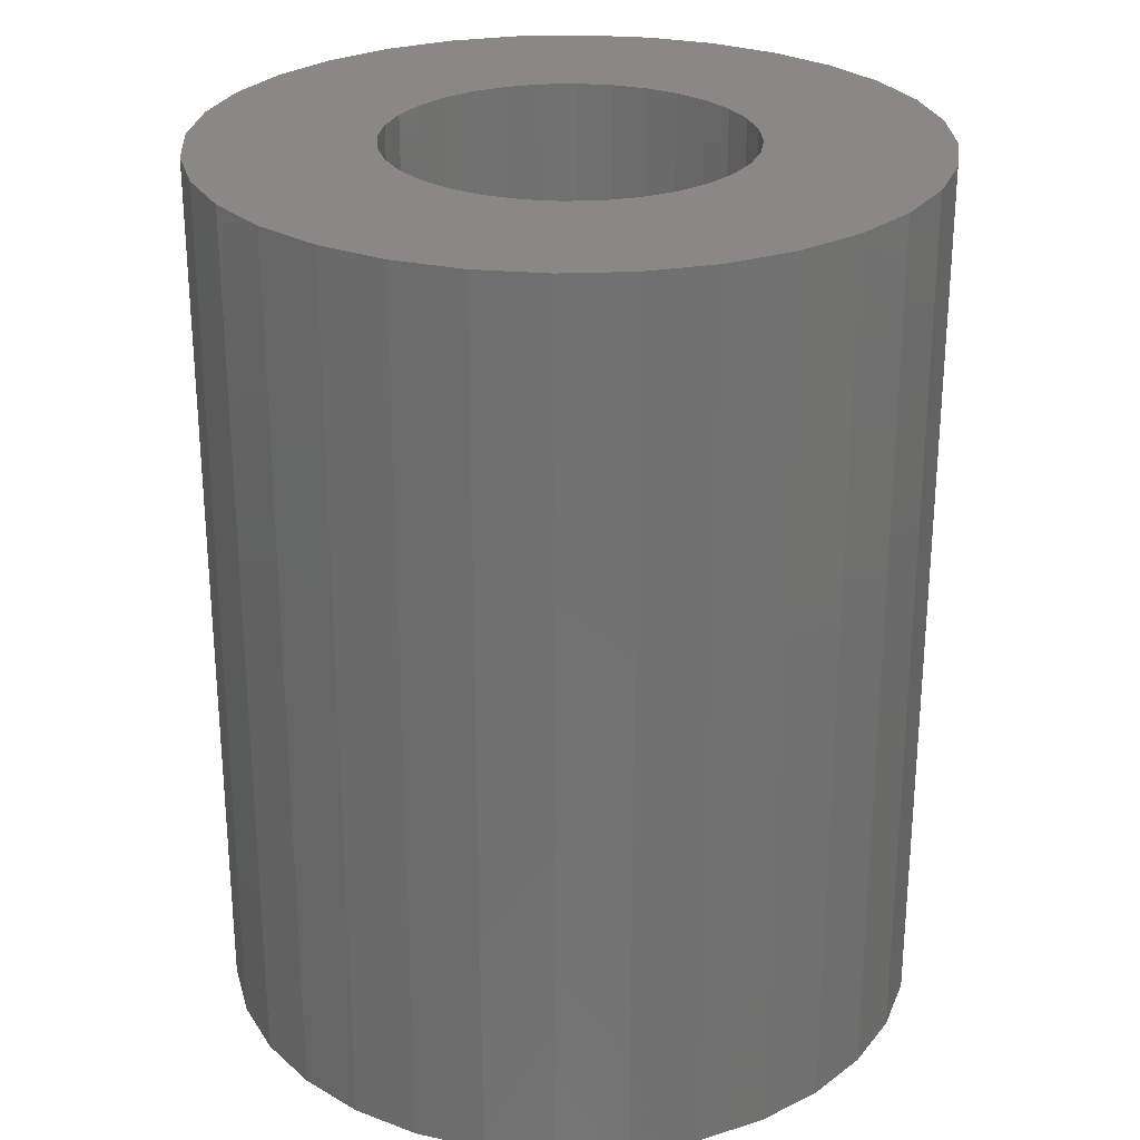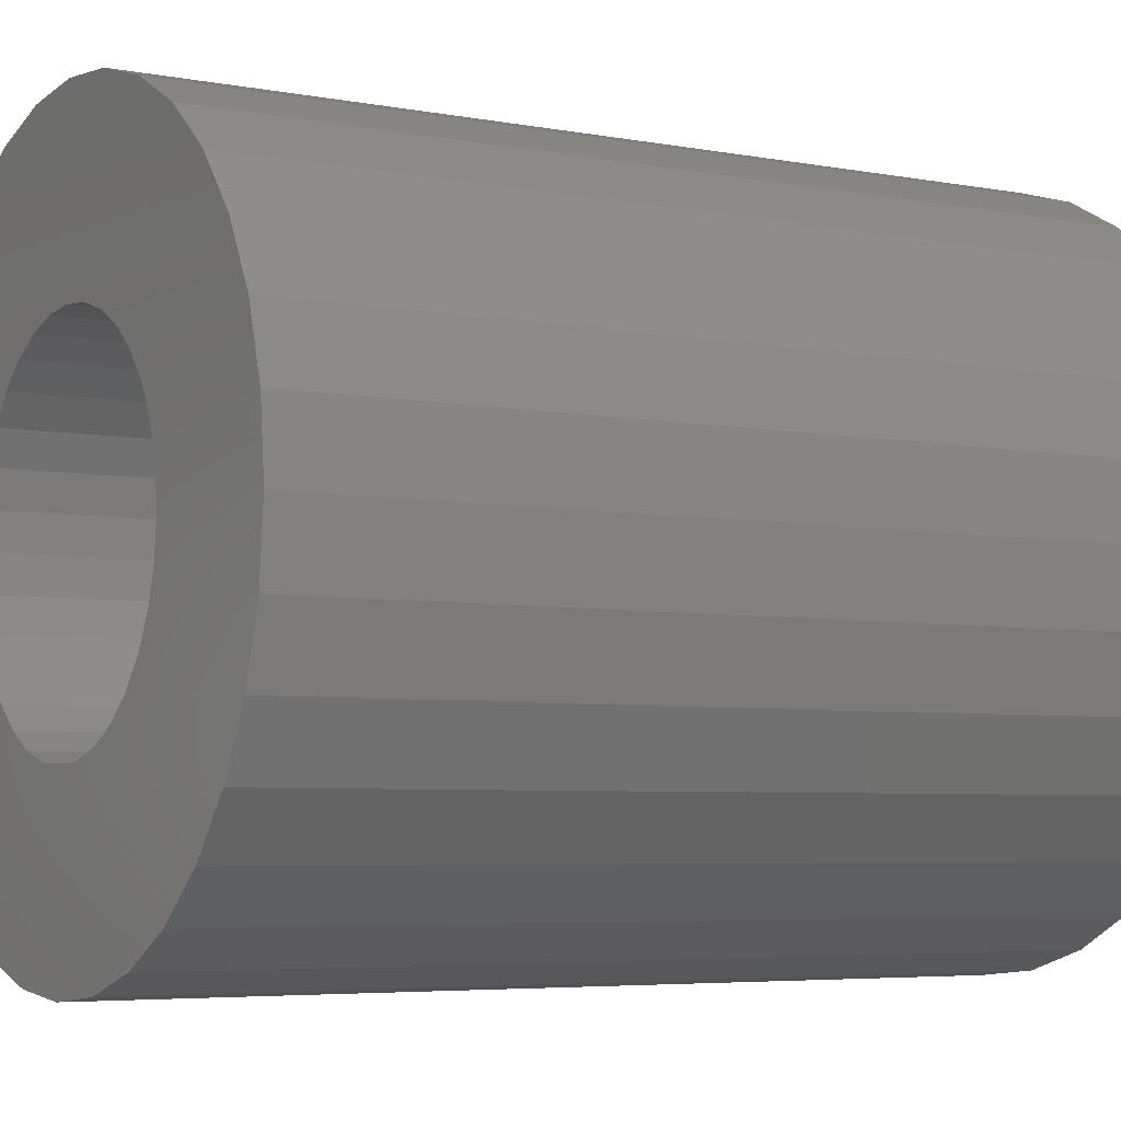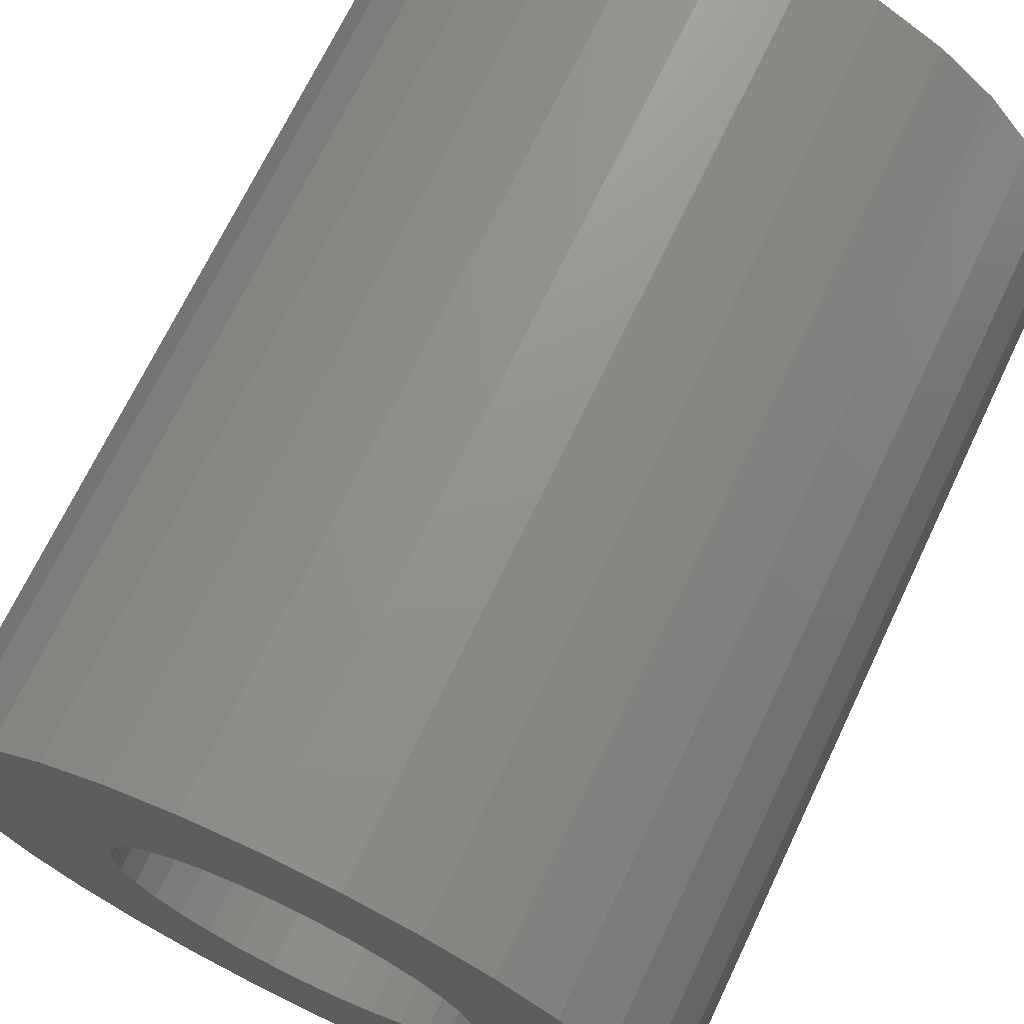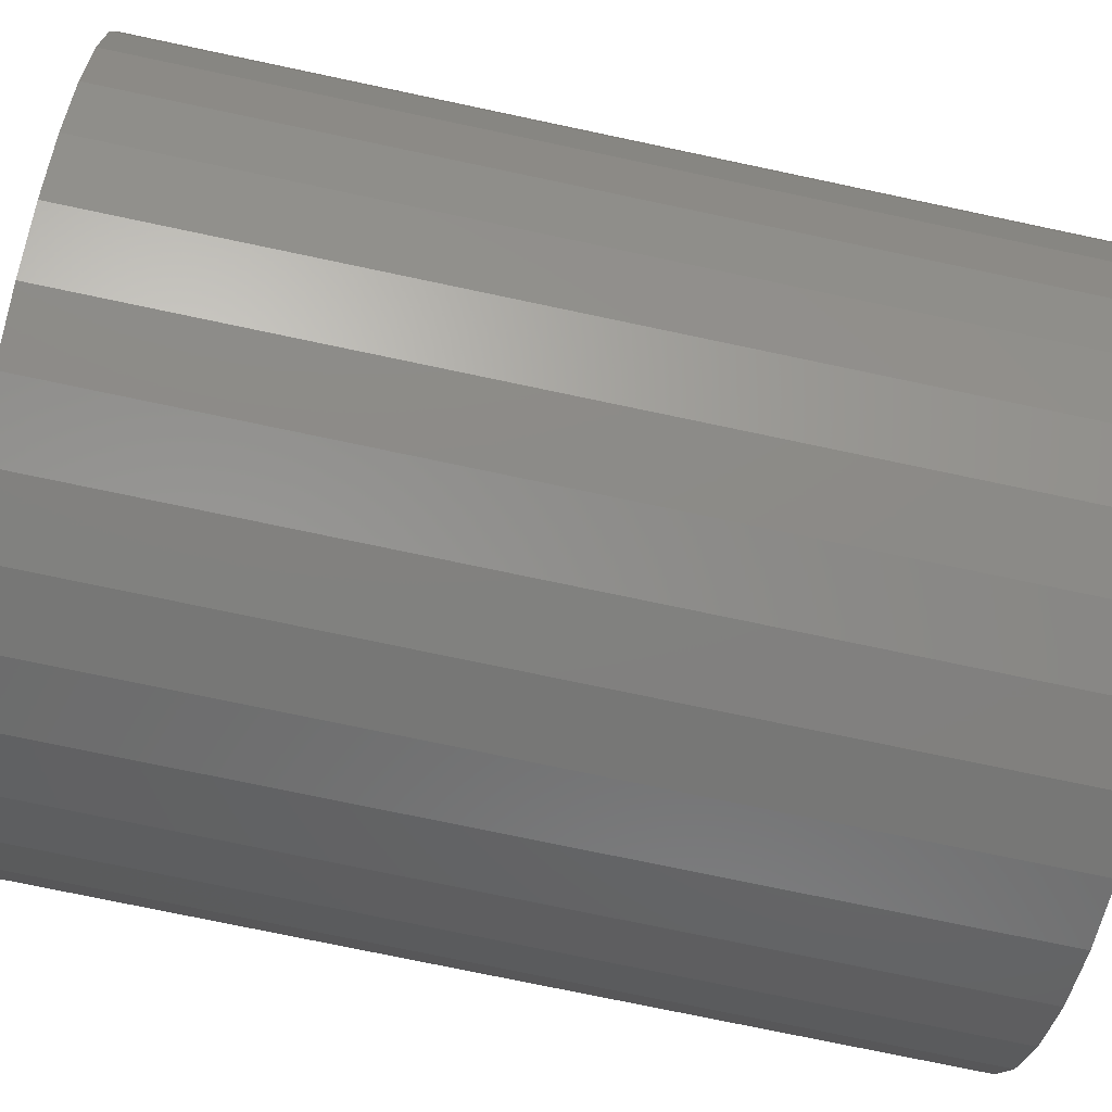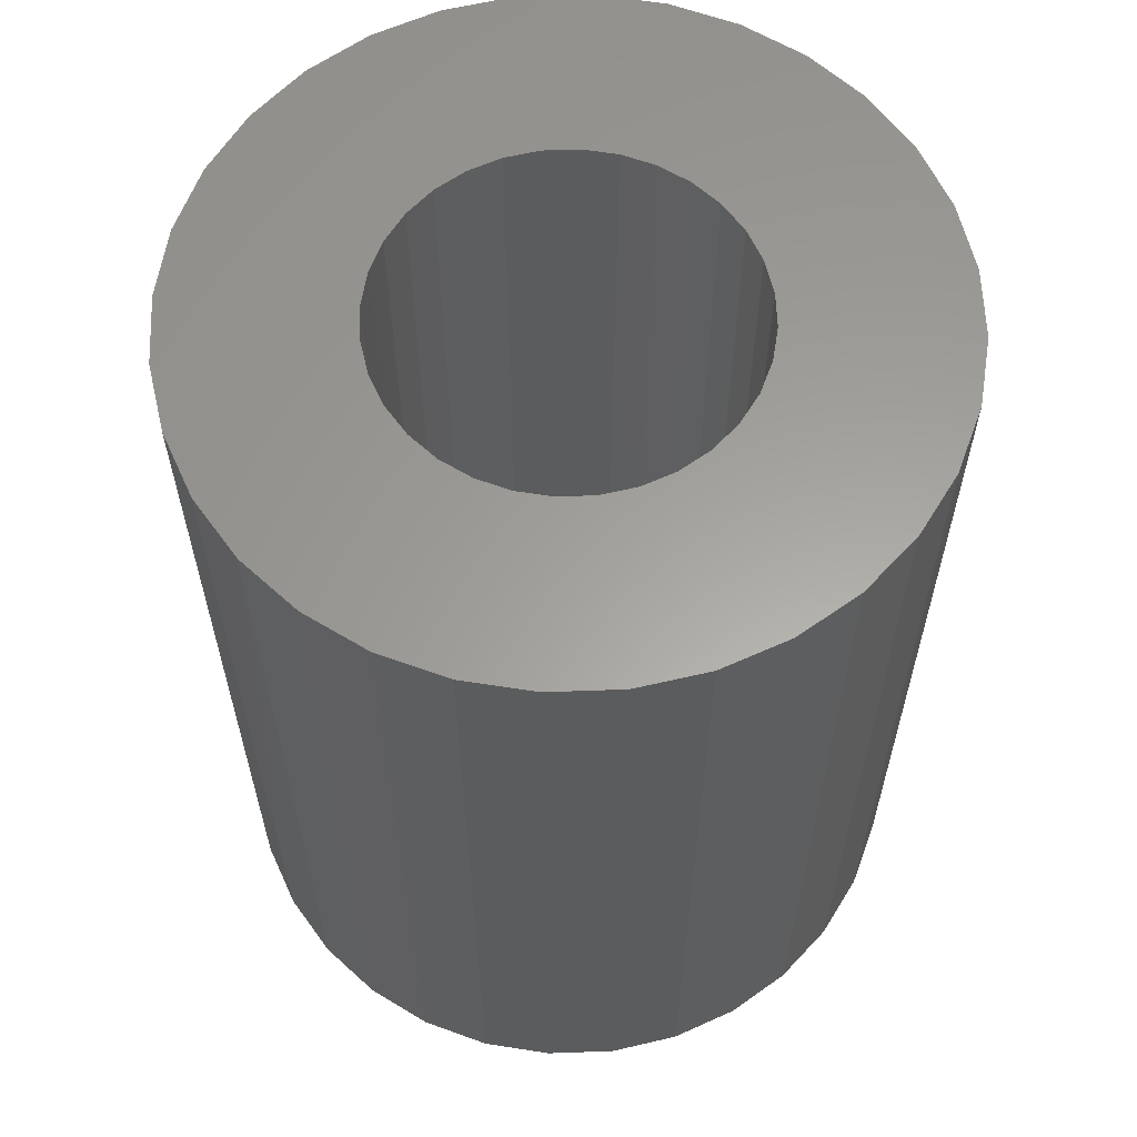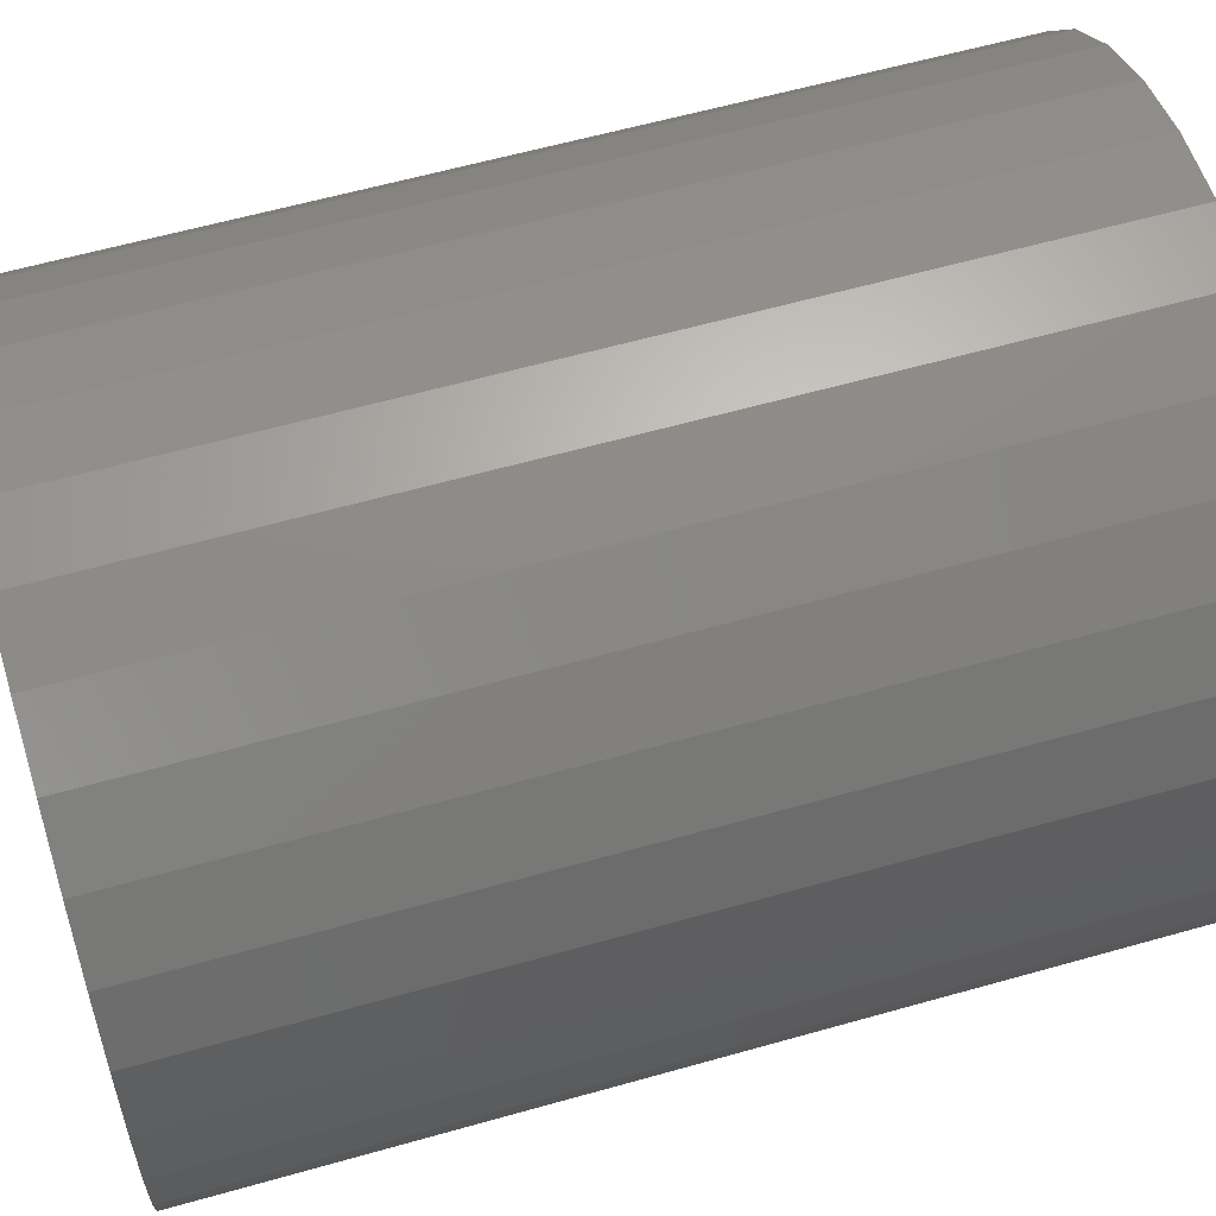
<metadata>
{"format":"stl","ext":"stl","renderer":"f3d","projection":"perspective","resolution":1024,"background":"white","views":[{"elev":26.8,"azim":58.4,"up":"+Z"},{"elev":-5.1,"azim":-121.0,"up":"+Y"},{"elev":70.0,"azim":-154.5,"up":"+Y"},{"elev":-75.4,"azim":78.1,"up":"+Y"},{"elev":61.2,"azim":172.2,"up":"+Z"},{"elev":60.0,"azim":73.8,"up":"+Y"}]}
</metadata>
<code>
# stl→obj: 128 verts, 256 faces
v -1.531 3.696 -5
v -2.222 3.326 5
v -1.531 3.696 5
v -2.222 3.326 -5
v 2.222 3.326 -5
v 1.531 3.696 5
v 2.222 3.326 5
v 1.531 3.696 -5
v 3.923 0.7804 5
v 3.696 1.531 -5
v 3.696 1.531 5
v 3.923 0.7804 -5
v 4 0 5
v 4 0 -5
v 3.326 2.222 -5
v 3.326 2.222 5
v 0.7804 3.923 -5
v 0 4 5
v 0.7804 3.923 5
v 0 4 -5
v 0 -4 -5
v 0.7804 -3.923 5
v 0 -4 5
v 0.7804 -3.923 -5
v 2.828 2.828 -5
v 2.828 2.828 5
v 2.828 -2.828 5
v 3.326 -2.222 -5
v 3.326 -2.222 5
v 2.828 -2.828 -5
v -2.828 2.828 5
v -2.828 2.828 -5
v 1.531 -3.696 -5
v 2.222 -3.326 5
v 1.531 -3.696 5
v 2.222 -3.326 -5
v -3.326 -2.222 -5
v -3.696 -1.531 5
v -3.696 -1.531 -5
v -3.326 -2.222 5
v 3.923 -0.7804 5
v 3.923 -0.7804 -5
v -0.7804 3.923 -5
v -0.7804 3.923 5
v -0.7804 -3.923 -5
v -0.7804 -3.923 5
v 2 0 -5
v 1.962 -0.3902 -5
v 3.696 -1.531 -5
v 1.848 -0.7654 -5
v 1.962 0.3902 -5
v 1.663 -1.111 -5
v 1.414 -1.414 -5
v 1.848 0.7654 -5
v 1.111 -1.663 -5
v 0.7654 -1.848 -5
v 0.3902 -1.962 -5
v 0 -2 -5
v -0.3902 -1.962 -5
v -0.7654 -1.848 -5
v -1.531 -3.696 -5
v -1.111 -1.663 -5
v -2.222 -3.326 -5
v -1.414 -1.414 -5
v -2.828 -2.828 -5
v -1.663 -1.111 -5
v -1.848 -0.7654 -5
v 1.663 1.111 -5
v 1.414 1.414 -5
v 1.111 1.663 -5
v 0.7654 1.848 -5
v 0.3902 1.962 -5
v 0 2 -5
v -0.3902 1.962 -5
v -0.7654 1.848 -5
v -1.111 1.663 -5
v -1.414 1.414 -5
v -1.663 1.111 -5
v -3.326 2.222 -5
v -1.848 0.7654 -5
v -3.696 1.531 -5
v -1.962 0.3902 -5
v -3.923 0.7804 -5
v -2 0 -5
v -1.962 -0.3902 -5
v -3.923 -0.7804 -5
v -4 0 -5
v -3.326 2.222 5
v -3.696 1.531 5
v 2 0 5
v 1.962 0.3902 5
v 1.848 0.7654 5
v 1.962 -0.3902 5
v 1.663 1.111 5
v 3.696 -1.531 5
v 1.414 1.414 5
v 1.848 -0.7654 5
v 1.111 1.663 5
v 0.7654 1.848 5
v 0.3902 1.962 5
v 0 2 5
v -0.3902 1.962 5
v -0.7654 1.848 5
v -1.111 1.663 5
v -1.414 1.414 5
v -1.663 1.111 5
v -1.848 0.7654 5
v 1.663 -1.111 5
v 1.414 -1.414 5
v 1.111 -1.663 5
v 0.7654 -1.848 5
v 0.3902 -1.962 5
v 0 -2 5
v -0.3902 -1.962 5
v -0.7654 -1.848 5
v -1.531 -3.696 5
v -1.111 -1.663 5
v -2.222 -3.326 5
v -1.414 -1.414 5
v -2.828 -2.828 5
v -1.663 -1.111 5
v -1.848 -0.7654 5
v -1.962 -0.3902 5
v -3.923 -0.7804 5
v -2 0 5
v -1.962 0.3902 5
v -3.923 0.7804 5
v -4 0 5
f 1 2 3
f 2 1 4
f 5 6 7
f 6 5 8
f 9 10 11
f 10 9 12
f 13 12 9
f 12 13 14
f 11 15 16
f 15 11 10
f 17 18 19
f 18 17 20
f 21 22 23
f 22 21 24
f 8 19 6
f 19 8 17
f 25 7 26
f 7 25 5
f 27 28 29
f 28 27 30
f 4 31 2
f 31 4 32
f 33 34 35
f 34 33 36
f 37 38 39
f 38 37 40
f 41 14 13
f 14 41 42
f 43 3 44
f 3 43 1
f 45 23 46
f 23 45 21
f 47 14 42
f 48 42 49
f 14 47 12
f 50 49 28
f 51 12 47
f 52 28 30
f 12 51 10
f 53 30 36
f 54 10 51
f 10 54 15
f 42 48 47
f 49 50 48
f 28 52 50
f 55 36 33
f 30 53 52
f 36 55 53
f 56 33 24
f 33 56 55
f 24 57 56
f 21 57 24
f 21 58 57
f 21 59 58
f 45 59 21
f 59 45 60
f 61 60 45
f 60 61 62
f 63 62 61
f 62 63 64
f 65 64 63
f 64 65 66
f 66 37 67
f 37 66 65
f 68 15 54
f 15 68 25
f 69 25 68
f 25 69 5
f 70 5 69
f 5 70 8
f 71 8 70
f 8 71 17
f 72 17 71
f 73 17 72
f 73 20 17
f 74 20 73
f 43 74 75
f 74 43 20
f 1 75 76
f 4 76 77
f 75 1 43
f 32 77 78
f 79 78 80
f 81 80 82
f 76 4 1
f 83 82 84
f 39 67 37
f 67 39 85
f 77 32 4
f 86 85 39
f 78 79 32
f 85 86 84
f 80 81 79
f 87 84 86
f 82 83 81
f 84 87 83
f 81 88 79
f 88 81 89
f 24 35 22
f 35 24 33
f 90 13 9
f 91 9 11
f 13 90 41
f 92 11 16
f 93 41 90
f 94 16 26
f 41 93 95
f 96 26 7
f 97 95 93
f 95 97 29
f 9 91 90
f 11 92 91
f 16 94 92
f 98 7 6
f 26 96 94
f 7 98 96
f 99 6 19
f 6 99 98
f 19 100 99
f 18 100 19
f 18 101 100
f 18 102 101
f 44 102 18
f 102 44 103
f 3 103 44
f 103 3 104
f 2 104 3
f 104 2 105
f 31 105 2
f 105 31 106
f 106 88 107
f 88 106 31
f 108 29 97
f 29 108 27
f 109 27 108
f 27 109 34
f 110 34 109
f 34 110 35
f 111 35 110
f 35 111 22
f 112 22 111
f 113 22 112
f 113 23 22
f 114 23 113
f 46 114 115
f 114 46 23
f 116 115 117
f 118 117 119
f 115 116 46
f 120 119 121
f 40 121 122
f 38 122 123
f 117 118 116
f 124 123 125
f 89 107 88
f 107 89 126
f 119 120 118
f 127 126 89
f 121 40 120
f 126 127 125
f 122 38 40
f 128 125 127
f 123 124 38
f 125 128 124
f 61 46 116
f 46 61 45
f 95 42 41
f 42 95 49
f 16 25 26
f 25 16 15
f 87 127 83
f 127 87 128
f 36 27 34
f 27 36 30
f 65 118 120
f 118 65 63
f 20 44 18
f 44 20 43
f 29 49 95
f 49 29 28
f 39 124 86
f 124 39 38
f 86 128 87
f 128 86 124
f 65 40 37
f 40 65 120
f 79 31 32
f 31 79 88
f 83 89 81
f 89 83 127
f 63 116 118
f 116 63 61
f 76 103 104
f 103 76 75
f 71 98 99
f 98 71 70
f 51 92 54
f 92 51 91
f 47 91 51
f 91 47 90
f 54 94 68
f 94 54 92
f 73 100 101
f 100 73 72
f 57 113 112
f 113 57 58
f 72 99 100
f 99 72 71
f 70 96 98
f 96 70 69
f 53 108 52
f 108 53 109
f 77 104 105
f 104 77 76
f 55 111 110
f 111 55 56
f 121 67 122
f 67 121 66
f 48 90 47
f 90 48 93
f 75 102 103
f 102 75 74
f 58 114 113
f 114 58 59
f 107 78 106
f 78 107 80
f 56 112 111
f 112 56 57
f 59 115 114
f 115 59 60
f 50 93 48
f 93 50 97
f 68 96 69
f 96 68 94
f 125 82 126
f 82 125 84
f 53 110 109
f 110 53 55
f 62 119 117
f 119 62 64
f 74 101 102
f 101 74 73
f 52 97 50
f 97 52 108
f 122 85 123
f 85 122 67
f 123 84 125
f 84 123 85
f 119 66 121
f 66 119 64
f 106 77 105
f 77 106 78
f 126 80 107
f 80 126 82
f 60 117 115
f 117 60 62

</code>
